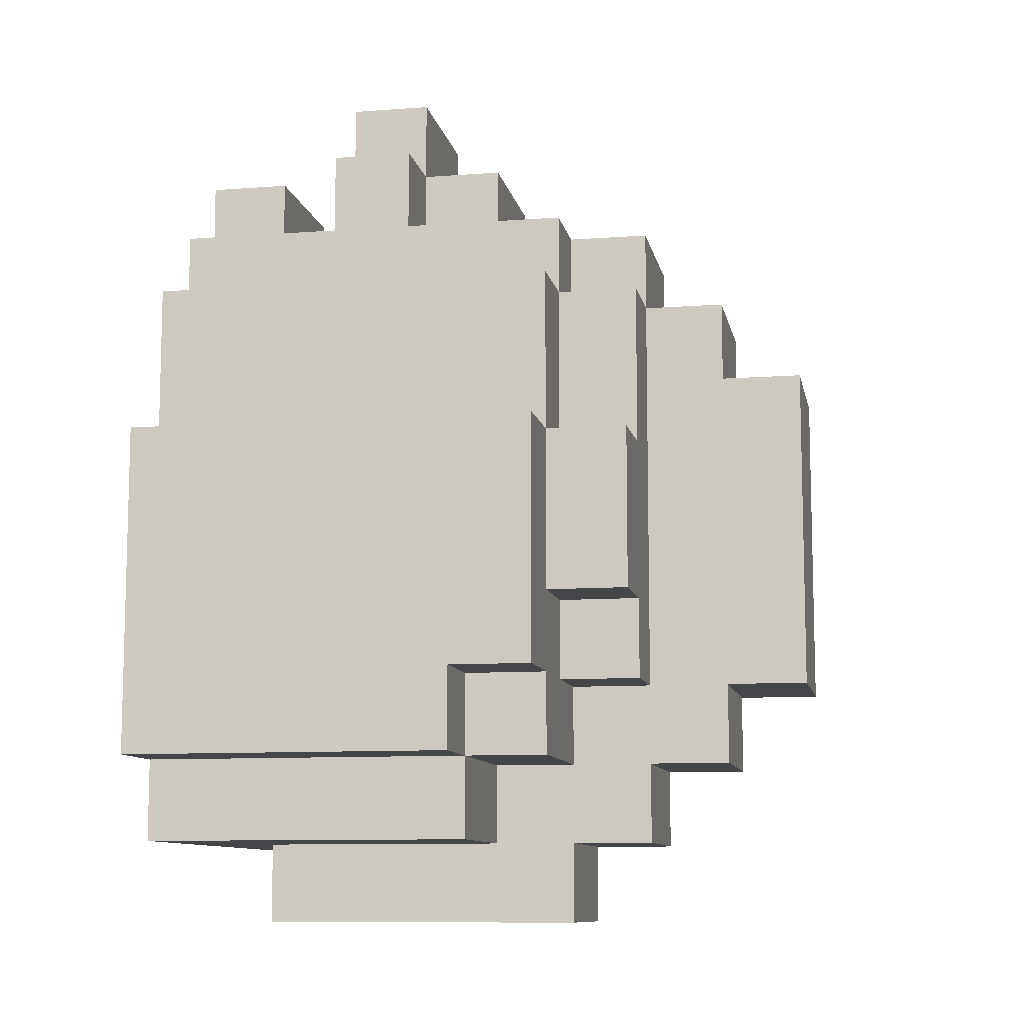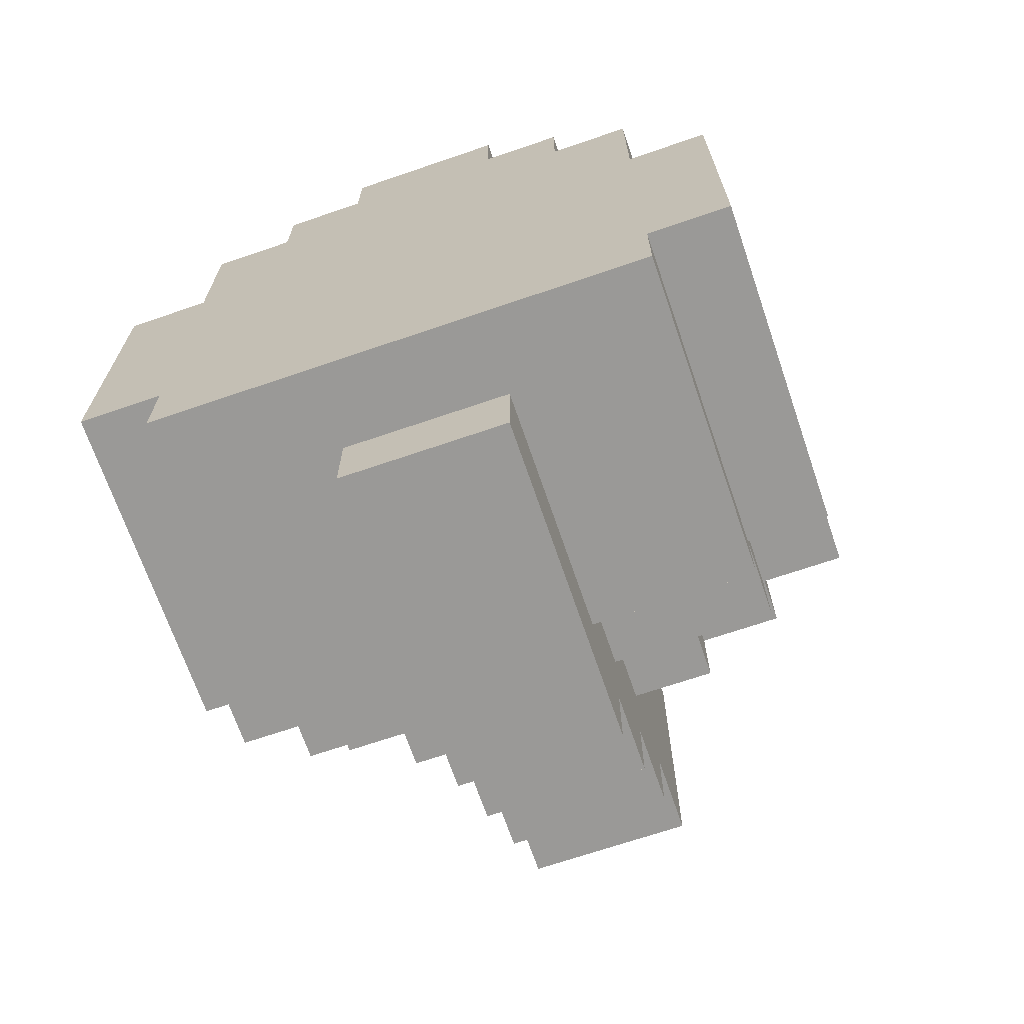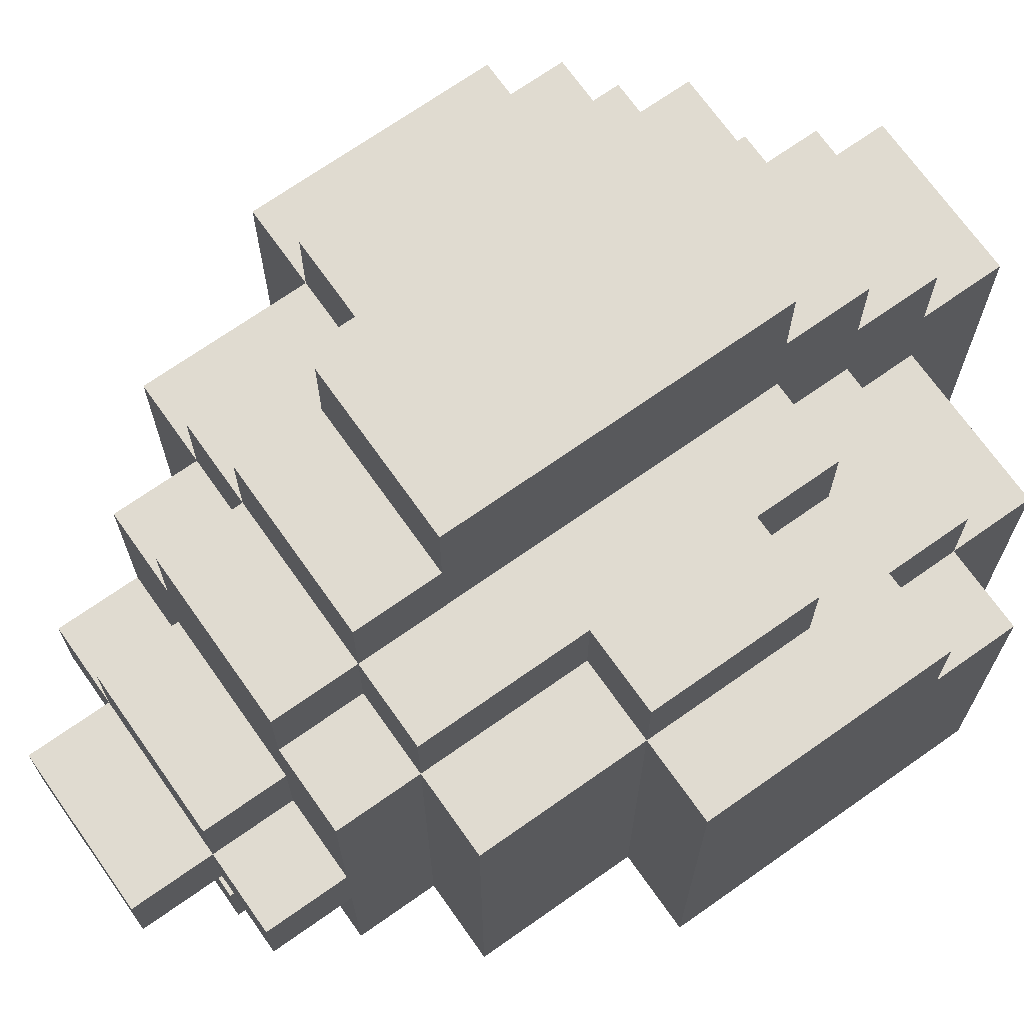
<metadata>
{"format":"obj","ext":"obj","renderer":"f3d","projection":"perspective","resolution":1024,"background":"white","views":[{"elev":-9.9,"azim":100.9,"up":"+Z"},{"elev":-68.9,"azim":18.9,"up":"+Z"},{"elev":70.2,"azim":54.8,"up":"+Y"}]}
</metadata>
<code>
o
v -0.4 -0.3 0
v -0.4 -0.3 -0.4
v -0.4 0.1 -0.3
v -0.4 0.1 -0.4
v -0.4 0.2 0
v -0.4 0.2 -0.3
v -0.3 -0.3 0.2
v -0.3 -0.3 0
v -0.3 -0.3 -0.4
v -0.3 -0.3 -0.5
v -0.3 -0.2 0.2
v -0.3 -0.2 0.1
v -0.3 -0.1 0.2
v -0.3 -0.1 0.1
v -0.3 0.1 0.2
v -0.3 0.1 0.1
v -0.3 0.1 -0.3
v -0.3 0.1 -0.4
v -0.3 0.1 -0.5
v -0.3 0.2 0.2
v -0.3 0.2 0
v -0.3 0.2 -0.2
v -0.3 0.2 -0.3
v -0.3 0.2 -0.4
v -0.3 0.3 0
v -0.3 0.3 -0.2
v -0.2 -0.3 0.3
v -0.2 -0.3 0.2
v -0.2 -0.2 0.2
v -0.2 -0.1 0.4
v -0.2 -0.1 0.3
v -0.2 -0.1 0.2
v -0.2 0 0.4
v -0.2 0 0.3
v -0.2 0.1 0.2
v -0.2 0.2 0.3
v -0.2 0.2 0.2
v -0.2 0.2 0
v -0.2 0.2 -0.2
v -0.2 0.2 -0.3
v -0.2 0.3 0.2
v -0.2 0.3 0
v -0.2 0.3 -0.2
v -0.2 0.3 -0.3
v -0.1 -0.3 0.4
v -0.1 -0.3 0.3
v -0.1 -0.2 0.4
v -0.1 -0.2 0.3
v -0.1 -0.2 -0.5
v -0.1 -0.2 -0.6
v -0.1 -0.1 0.5
v -0.1 -0.1 0.4
v -0.1 0 0.5
v -0.1 0 0.4
v -0.1 0 0.3
v -0.1 0.1 0.4
v -0.1 0.1 0.3
v -0.1 0.1 -0.4
v -0.1 0.1 -0.5
v -0.1 0.2 0.3
v -0.1 0.2 0.2
v -0.1 0.2 -0.3
v -0.1 0.2 -0.4
v -0.1 0.2 -0.5
v -0.1 0.2 -0.6
v -0.1 0.3 0.3
v -0.1 0.3 0.2
v -0.1 0.3 -0.3
v -0.1 0.3 -0.4
v -0.1 0.3 -0.5
v -0.1 0.4 0.2
v -0.1 0.4 0.1
v -0.1 0.4 -0.3
v -0.1 0.4 -0.4
v -0.1 0.5 0.1
v -0.1 0.5 -0.3
v 0.1 -0.2 0.3
v 0.1 -0.2 0.2
v 0.1 -0.1 0.3
v 0.1 -0.1 0.2
v 0.2 -0.1 0.2
v 0.2 -0.1 0.1
v 0.2 0.1 0.2
v 0.2 0.1 0.1
v 0.2 0.2 0.2
v 0.2 0.2 0.1
v -0.2 -0.1 0.2
v -0.2 -0.1 0.1
v -0.2 0.1 0.2
v -0.2 0.1 0.1
v -0.2 0.2 0.2
v -0.2 0.2 0.1
v -0.1 -0.2 0.3
v -0.1 -0.2 0.2
v -0.1 -0.1 0.3
v -0.1 -0.1 0.2
v 0.1 -0.3 0.4
v 0.1 -0.3 0.3
v 0.1 -0.2 0.4
v 0.1 -0.2 0.3
v 0.1 -0.2 -0.5
v 0.1 -0.2 -0.6
v 0.1 -0.1 0.5
v 0.1 -0.1 0.4
v 0.1 0 0.5
v 0.1 0 0.4
v 0.1 0 0.3
v 0.1 0.1 0.4
v 0.1 0.1 0.3
v 0.1 0.1 -0.4
v 0.1 0.1 -0.5
v 0.1 0.2 0.3
v 0.1 0.2 0.2
v 0.1 0.2 -0.3
v 0.1 0.2 -0.4
v 0.1 0.2 -0.5
v 0.1 0.2 -0.6
v 0.1 0.3 0.3
v 0.1 0.3 0.2
v 0.1 0.3 -0.3
v 0.1 0.3 -0.4
v 0.1 0.3 -0.5
v 0.1 0.4 0.2
v 0.1 0.4 0.1
v 0.1 0.4 -0.3
v 0.1 0.4 -0.4
v 0.1 0.5 0.1
v 0.1 0.5 -0.3
v 0.2 -0.3 0.3
v 0.2 -0.3 0.2
v 0.2 -0.2 0.2
v 0.2 -0.1 0.4
v 0.2 -0.1 0.3
v 0.2 -0.1 0.2
v 0.2 0 0.4
v 0.2 0 0.3
v 0.2 0.1 0.2
v 0.2 0.2 0.3
v 0.2 0.2 0.2
v 0.2 0.2 0
v 0.2 0.2 -0.2
v 0.2 0.2 -0.3
v 0.2 0.3 0.2
v 0.2 0.3 0
v 0.2 0.3 -0.2
v 0.2 0.3 -0.3
v 0.3 -0.3 0.2
v 0.3 -0.3 0
v 0.3 -0.3 -0.4
v 0.3 -0.3 -0.5
v 0.3 -0.2 0.2
v 0.3 -0.2 0.1
v 0.3 -0.1 0.2
v 0.3 -0.1 0.1
v 0.3 0.1 0.2
v 0.3 0.1 0.1
v 0.3 0.1 -0.3
v 0.3 0.1 -0.4
v 0.3 0.1 -0.5
v 0.3 0.2 0.2
v 0.3 0.2 0
v 0.3 0.2 -0.2
v 0.3 0.2 -0.3
v 0.3 0.2 -0.4
v 0.3 0.3 0
v 0.3 0.3 -0.2
v 0.4 -0.3 0
v 0.4 -0.3 -0.4
v 0.4 0.1 -0.3
v 0.4 0.1 -0.4
v 0.4 0.2 0
v 0.4 0.2 -0.3
v -0.1 -0.1 0.5
v -0.1 0 0.5
v 0.1 -0.1 0.5
v 0.1 0 0.5
v -0.2 -0.1 0.4
v -0.2 0 0.4
v -0.1 -0.3 0.4
v -0.1 -0.2 0.4
v -0.1 -0.1 0.4
v -0.1 0 0.4
v -0.1 0.1 0.4
v 0.1 -0.3 0.4
v 0.1 -0.2 0.4
v 0.1 -0.1 0.4
v 0.1 0 0.4
v 0.1 0.1 0.4
v 0.2 -0.1 0.4
v 0.2 0 0.4
v -0.2 -0.3 0.3
v -0.2 -0.1 0.3
v -0.2 0 0.3
v -0.2 0.2 0.3
v -0.1 -0.3 0.3
v -0.1 -0.2 0.3
v -0.1 -0.1 0.3
v -0.1 0 0.3
v -0.1 0.1 0.3
v -0.1 0.2 0.3
v -0.1 0.3 0.3
v 0.1 -0.3 0.3
v 0.1 -0.2 0.3
v 0.1 -0.1 0.3
v 0.1 0 0.3
v 0.1 0.1 0.3
v 0.1 0.2 0.3
v 0.1 0.3 0.3
v 0.2 -0.3 0.3
v 0.2 -0.1 0.3
v 0.2 0 0.3
v 0.2 0.2 0.3
v -0.3 -0.3 0.2
v -0.3 -0.2 0.2
v -0.3 -0.1 0.2
v -0.3 0.1 0.2
v -0.3 0.2 0.2
v -0.2 -0.3 0.2
v -0.2 -0.2 0.2
v -0.2 -0.1 0.2
v -0.2 0.1 0.2
v -0.2 0.2 0.2
v -0.2 0.3 0.2
v -0.1 -0.2 0.2
v -0.1 -0.1 0.2
v -0.1 0.2 0.2
v -0.1 0.3 0.2
v -0.1 0.4 0.2
v 0.1 -0.2 0.2
v 0.1 -0.1 0.2
v 0.1 0.2 0.2
v 0.1 0.3 0.2
v 0.1 0.4 0.2
v 0.2 -0.3 0.2
v 0.2 -0.2 0.2
v 0.2 -0.1 0.2
v 0.2 0.1 0.2
v 0.2 0.2 0.2
v 0.2 0.3 0.2
v 0.3 -0.3 0.2
v 0.3 -0.2 0.2
v 0.3 -0.1 0.2
v 0.3 0.1 0.2
v 0.3 0.2 0.2
v -0.2 -0.1 0.1
v -0.2 0.1 0.1
v -0.2 0.2 0.1
v -0.1 0.4 0.1
v -0.1 0.5 0.1
v 0.1 0.4 0.1
v 0.1 0.5 0.1
v 0.2 -0.1 0.1
v 0.2 0.1 0.1
v 0.2 0.2 0.1
v -0.4 -0.3 0
v -0.4 0.2 0
v -0.3 -0.3 0
v -0.3 0.2 0
v -0.3 0.3 0
v -0.2 0.2 0
v -0.2 0.3 0
v 0.2 0.2 0
v 0.2 0.3 0
v 0.3 -0.3 0
v 0.3 0.2 0
v 0.3 0.3 0
v 0.4 -0.3 0
v 0.4 0.2 0
v -0.2 -0.1 0.2
v -0.2 0.1 0.2
v -0.2 0.2 0.2
v 0.2 -0.1 0.2
v 0.2 0.1 0.2
v 0.2 0.2 0.2
v -0.3 0.2 -0.2
v -0.3 0.3 -0.2
v -0.2 0.2 -0.2
v -0.2 0.3 -0.2
v 0.2 0.2 -0.2
v 0.2 0.3 -0.2
v 0.3 0.2 -0.2
v 0.3 0.3 -0.2
v -0.4 0.1 -0.3
v -0.4 0.2 -0.3
v -0.3 0.1 -0.3
v -0.3 0.2 -0.3
v -0.2 0.2 -0.3
v -0.2 0.3 -0.3
v -0.1 0.2 -0.3
v -0.1 0.3 -0.3
v -0.1 0.4 -0.3
v -0.1 0.5 -0.3
v 0.1 0.2 -0.3
v 0.1 0.3 -0.3
v 0.1 0.4 -0.3
v 0.1 0.5 -0.3
v 0.2 0.2 -0.3
v 0.2 0.3 -0.3
v 0.3 0.1 -0.3
v 0.3 0.2 -0.3
v 0.4 0.1 -0.3
v 0.4 0.2 -0.3
v -0.4 -0.3 -0.4
v -0.4 0.1 -0.4
v -0.3 -0.3 -0.4
v -0.3 0.1 -0.4
v -0.3 0.2 -0.4
v -0.1 0.1 -0.4
v -0.1 0.2 -0.4
v -0.1 0.3 -0.4
v -0.1 0.4 -0.4
v 0.1 0.1 -0.4
v 0.1 0.2 -0.4
v 0.1 0.3 -0.4
v 0.1 0.4 -0.4
v 0.3 -0.3 -0.4
v 0.3 0.1 -0.4
v 0.3 0.2 -0.4
v 0.4 -0.3 -0.4
v 0.4 0.1 -0.4
v -0.3 -0.3 -0.5
v -0.3 0.1 -0.5
v -0.1 -0.2 -0.5
v -0.1 0.1 -0.5
v -0.1 0.2 -0.5
v -0.1 0.3 -0.5
v 0.1 -0.2 -0.5
v 0.1 0.1 -0.5
v 0.1 0.2 -0.5
v 0.1 0.3 -0.5
v 0.3 -0.3 -0.5
v 0.3 0.1 -0.5
v -0.1 -0.2 -0.6
v -0.1 0.2 -0.6
v 0.1 -0.2 -0.6
v 0.1 0.2 -0.6
v -0.1 -0.3 0.4
v 0.1 -0.3 0.4
v -0.2 -0.3 0.3
v -0.1 -0.3 0.3
v 0.1 -0.3 0.3
v 0.2 -0.3 0.3
v -0.3 -0.3 0.2
v -0.2 -0.3 0.2
v 0.2 -0.3 0.2
v 0.3 -0.3 0.2
v -0.4 -0.3 0
v -0.3 -0.3 0
v -0.2 -0.3 0
v 0.2 -0.3 0
v 0.3 -0.3 0
v 0.4 -0.3 0
v -0.4 -0.3 -0.4
v -0.3 -0.3 -0.4
v 0.3 -0.3 -0.4
v 0.4 -0.3 -0.4
v -0.3 -0.3 -0.5
v 0.3 -0.3 -0.5
v -0.1 -0.2 -0.5
v 0.1 -0.2 -0.5
v -0.1 -0.2 -0.6
v 0.1 -0.2 -0.6
v -0.1 -0.1 0.5
v 0.1 -0.1 0.5
v -0.2 -0.1 0.4
v -0.1 -0.1 0.4
v 0.1 -0.1 0.4
v 0.2 -0.1 0.4
v -0.2 -0.1 0.3
v -0.1 -0.1 0.3
v 0.1 -0.1 0.3
v 0.2 -0.1 0.3
v -0.1 -0.1 0.2
v 0.1 -0.1 0.2
v -0.2 0.2 0.2
v 0.2 0.2 0.2
v -0.2 0.2 0.1
v 0.2 0.2 0.1
v -0.1 -0.2 0.4
v 0.1 -0.2 0.4
v -0.1 -0.2 0.3
v 0.1 -0.2 0.3
v -0.1 -0.2 0.2
v 0.1 -0.2 0.2
v -0.2 -0.1 0.2
v 0.2 -0.1 0.2
v -0.2 -0.1 0.1
v 0.2 -0.1 0.1
v -0.1 0 0.5
v 0.1 0 0.5
v -0.2 0 0.4
v -0.1 0 0.4
v 0.1 0 0.4
v 0.2 0 0.4
v -0.2 0 0.3
v -0.1 0 0.3
v 0.1 0 0.3
v 0.2 0 0.3
v -0.1 0.1 0.4
v 0.1 0.1 0.4
v -0.1 0.1 0.3
v 0.1 0.1 0.3
v -0.4 0.1 -0.3
v -0.3 0.1 -0.3
v 0.3 0.1 -0.3
v 0.4 0.1 -0.3
v -0.4 0.1 -0.4
v -0.3 0.1 -0.4
v -0.1 0.1 -0.4
v 0.1 0.1 -0.4
v 0.3 0.1 -0.4
v 0.4 0.1 -0.4
v -0.3 0.1 -0.5
v -0.1 0.1 -0.5
v 0.1 0.1 -0.5
v 0.3 0.1 -0.5
v -0.2 0.2 0.3
v -0.1 0.2 0.3
v 0.1 0.2 0.3
v 0.2 0.2 0.3
v -0.3 0.2 0.2
v -0.2 0.2 0.2
v -0.1 0.2 0.2
v 0.1 0.2 0.2
v 0.2 0.2 0.2
v 0.3 0.2 0.2
v -0.4 0.2 0
v -0.3 0.2 0
v -0.2 0.2 0
v 0.2 0.2 0
v 0.3 0.2 0
v 0.4 0.2 0
v -0.3 0.2 -0.2
v -0.2 0.2 -0.2
v 0.2 0.2 -0.2
v 0.3 0.2 -0.2
v -0.4 0.2 -0.3
v -0.3 0.2 -0.3
v -0.2 0.2 -0.3
v -0.1 0.2 -0.3
v 0.1 0.2 -0.3
v 0.2 0.2 -0.3
v 0.3 0.2 -0.3
v 0.4 0.2 -0.3
v -0.3 0.2 -0.4
v -0.1 0.2 -0.4
v 0.1 0.2 -0.4
v 0.3 0.2 -0.4
v -0.1 0.2 -0.5
v 0.1 0.2 -0.5
v -0.1 0.2 -0.6
v 0.1 0.2 -0.6
v -0.1 0.3 0.3
v 0.1 0.3 0.3
v -0.2 0.3 0.2
v -0.1 0.3 0.2
v 0.1 0.3 0.2
v 0.2 0.3 0.2
v -0.3 0.3 0
v -0.2 0.3 0
v 0.2 0.3 0
v 0.3 0.3 0
v -0.3 0.3 -0.2
v -0.2 0.3 -0.2
v 0.2 0.3 -0.2
v 0.3 0.3 -0.2
v -0.2 0.3 -0.3
v -0.1 0.3 -0.3
v 0.1 0.3 -0.3
v 0.2 0.3 -0.3
v -0.1 0.3 -0.4
v 0.1 0.3 -0.4
v -0.1 0.3 -0.5
v 0.1 0.3 -0.5
v -0.1 0.4 0.2
v 0.1 0.4 0.2
v -0.1 0.4 0.1
v 0.1 0.4 0.1
v -0.1 0.4 -0.3
v 0.1 0.4 -0.3
v -0.1 0.4 -0.4
v 0.1 0.4 -0.4
v -0.1 0.5 0.1
v 0.1 0.5 0.1
v -0.1 0.5 -0.3
v 0.1 0.5 -0.3
f 3 2 1
f 4 2 3
f 5 3 1
f 6 3 5
f 11 8 7
f 12 8 11
f 13 12 11
f 14 8 12
f 14 12 13
f 15 14 13
f 16 8 14
f 16 14 15
f 18 10 9
f 19 10 18
f 20 16 15
f 21 8 16
f 21 16 20
f 23 18 17
f 24 18 23
f 25 22 21
f 26 22 25
f 29 28 27
f 31 29 27
f 32 29 31
f 33 31 30
f 34 32 31
f 34 31 33
f 35 32 34
f 36 35 34
f 37 35 36
f 41 38 37
f 42 38 41
f 43 40 39
f 44 40 43
f 47 46 45
f 48 46 47
f 53 52 51
f 54 52 53
f 56 55 54
f 57 55 56
f 59 50 49
f 63 59 58
f 64 50 59
f 64 59 63
f 65 50 64
f 66 61 60
f 67 61 66
f 68 63 62
f 68 64 63
f 69 64 68
f 70 64 69
f 71 68 67
f 71 69 68
f 72 69 71
f 73 69 72
f 74 69 73
f 75 73 72
f 76 73 75
f 79 78 77
f 80 78 79
f 83 82 81
f 84 82 83
f 85 84 83
f 86 84 85
f 87 88 89
f 89 88 90
f 89 90 91
f 91 90 92
f 93 94 95
f 95 94 96
f 97 98 99
f 99 98 100
f 103 104 105
f 105 104 106
f 106 107 108
f 108 107 109
f 101 102 111
f 110 111 115
f 111 102 116
f 115 111 116
f 116 102 117
f 112 113 118
f 118 113 119
f 114 115 120
f 115 116 120
f 120 116 121
f 121 116 122
f 119 120 123
f 120 121 123
f 123 121 124
f 124 121 125
f 125 121 126
f 124 125 127
f 127 125 128
f 129 130 131
f 129 131 133
f 133 131 134
f 132 133 135
f 133 134 136
f 135 133 136
f 136 134 137
f 136 137 138
f 138 137 139
f 139 140 143
f 143 140 144
f 141 142 145
f 145 142 146
f 147 148 151
f 151 148 152
f 151 152 153
f 152 148 154
f 153 152 154
f 153 154 155
f 154 148 156
f 155 154 156
f 149 150 158
f 158 150 159
f 155 156 160
f 156 148 161
f 160 156 161
f 157 158 163
f 163 158 164
f 161 162 165
f 165 162 166
f 167 168 169
f 169 168 170
f 167 169 171
f 171 169 172
f 175 174 173
f 176 174 175
f 181 178 177
f 182 178 181
f 184 180 179
f 185 180 184
f 187 183 182
f 188 183 187
f 189 187 186
f 190 187 189
f 195 192 191
f 196 192 195
f 197 192 196
f 198 194 193
f 199 194 198
f 200 194 199
f 206 200 199
f 207 201 200
f 207 200 206
f 208 201 207
f 209 204 203
f 209 203 202
f 210 204 209
f 211 206 205
f 211 207 206
f 212 207 211
f 218 214 213
f 219 215 214
f 219 214 218
f 220 216 215
f 220 215 219
f 221 217 216
f 221 216 220
f 222 217 221
f 226 223 222
f 227 223 226
f 229 225 224
f 230 225 229
f 232 228 227
f 233 228 232
f 238 232 231
f 239 232 238
f 240 235 234
f 241 236 235
f 241 235 240
f 242 237 236
f 242 236 241
f 243 238 237
f 243 237 242
f 244 238 243
f 250 249 248
f 251 249 250
f 252 246 245
f 252 247 246
f 253 247 252
f 254 247 253
f 257 256 255
f 258 256 257
f 260 259 258
f 261 259 260
f 265 263 262
f 266 263 265
f 267 265 264
f 268 265 267
f 269 270 272
f 270 271 272
f 272 271 273
f 273 271 274
f 275 276 277
f 277 276 278
f 279 280 281
f 281 280 282
f 283 284 285
f 285 284 286
f 287 288 289
f 289 288 290
f 291 292 295
f 295 292 296
f 293 294 297
f 297 294 298
f 299 300 301
f 301 300 302
f 303 304 305
f 305 304 306
f 306 307 308
f 308 307 309
f 310 311 314
f 314 311 315
f 312 313 317
f 317 313 318
f 316 317 319
f 319 317 320
f 321 322 323
f 323 322 324
f 321 323 327
f 325 326 329
f 329 326 330
f 327 328 331
f 321 327 331
f 331 328 332
f 333 334 335
f 335 334 336
f 340 338 337
f 341 338 340
f 344 340 339
f 344 342 341
f 344 341 340
f 345 342 344
f 348 344 343
f 349 345 344
f 349 344 348
f 350 346 345
f 350 345 349
f 351 346 350
f 353 349 348
f 353 352 351
f 353 351 350
f 353 350 349
f 353 348 347
f 354 352 353
f 355 352 354
f 356 352 355
f 357 355 354
f 358 355 357
f 361 360 359
f 362 360 361
f 366 364 363
f 367 364 366
f 369 366 365
f 369 368 367
f 369 367 366
f 370 368 369
f 371 368 370
f 372 368 371
f 373 371 370
f 374 371 373
f 377 376 375
f 378 376 377
f 379 380 381
f 381 380 382
f 381 382 383
f 383 382 384
f 385 386 387
f 387 386 388
f 389 390 392
f 392 390 393
f 391 392 395
f 395 392 396
f 393 394 397
f 397 394 398
f 399 400 401
f 401 400 402
f 403 404 407
f 407 404 408
f 405 406 411
f 411 406 412
f 408 409 413
f 413 409 414
f 410 411 415
f 415 411 416
f 417 418 422
f 422 418 423
f 419 420 424
f 424 420 425
f 421 422 428
f 428 422 429
f 425 426 430
f 430 426 431
f 427 428 433
f 431 432 436
f 433 434 437
f 427 433 437
f 437 434 438
f 438 434 439
f 435 436 442
f 436 432 443
f 442 436 443
f 443 432 444
f 439 440 445
f 438 439 445
f 445 440 446
f 441 442 447
f 442 443 447
f 447 443 448
f 449 450 451
f 451 450 452
f 453 454 456
f 456 454 457
f 455 456 460
f 457 458 461
f 459 460 463
f 460 456 464
f 463 460 464
f 461 462 465
f 457 461 465
f 465 462 466
f 464 456 467
f 467 456 468
f 457 465 469
f 469 465 470
f 471 472 473
f 473 472 474
f 475 476 477
f 477 476 478
f 479 480 481
f 481 480 482
f 483 484 485
f 485 484 486

</code>
